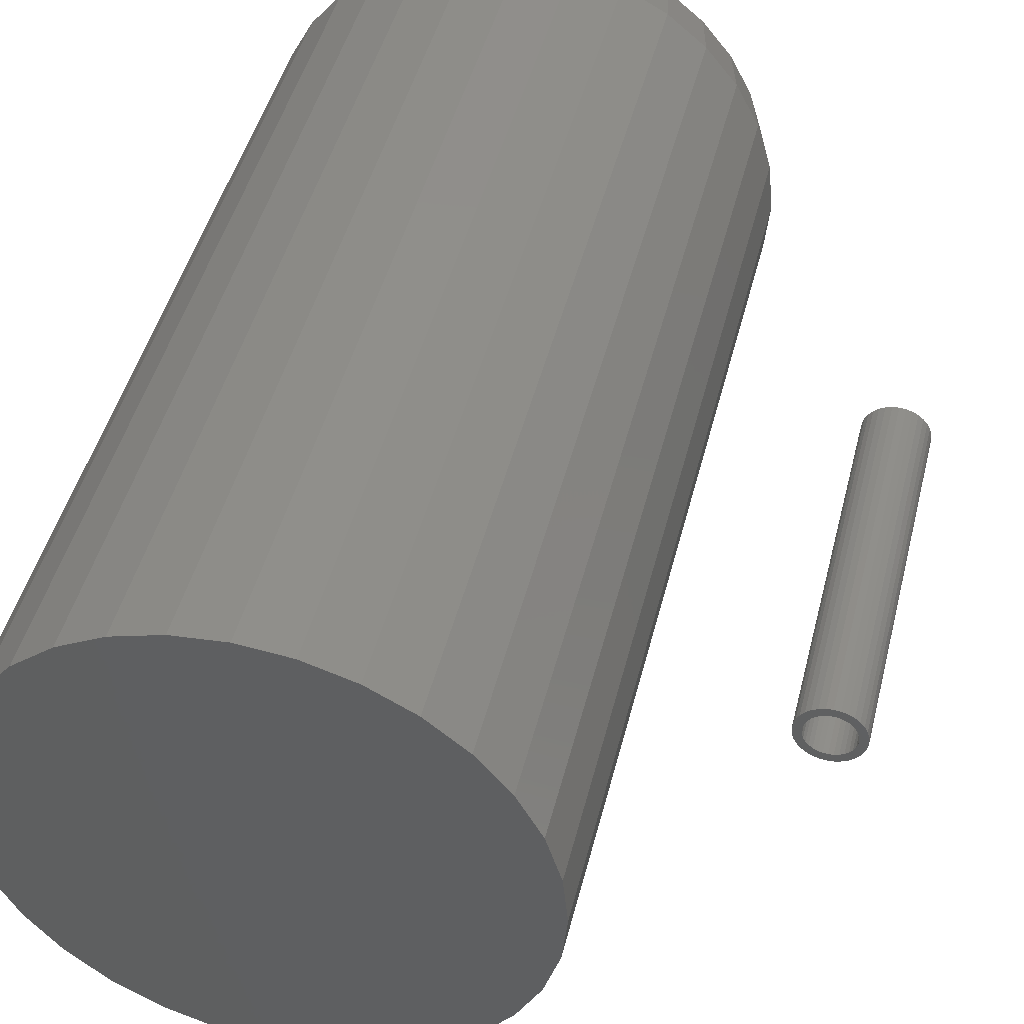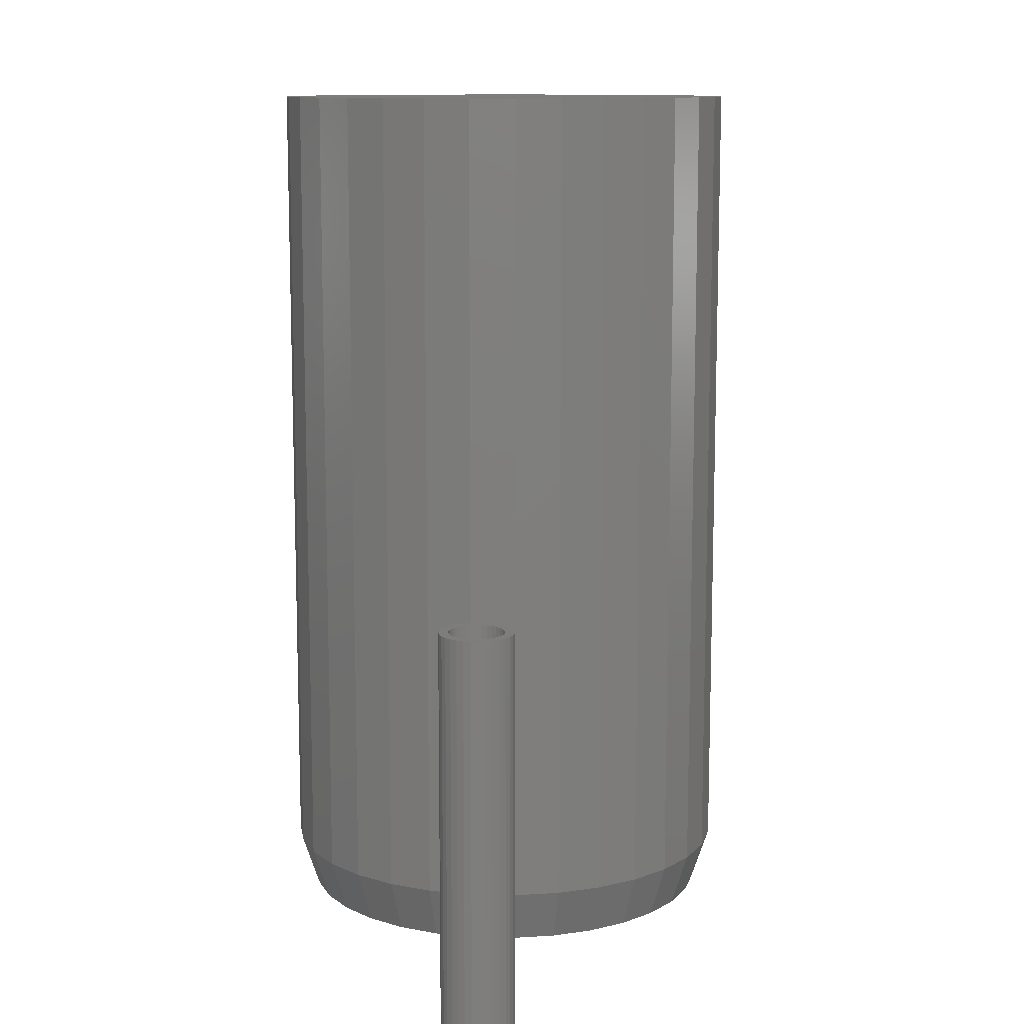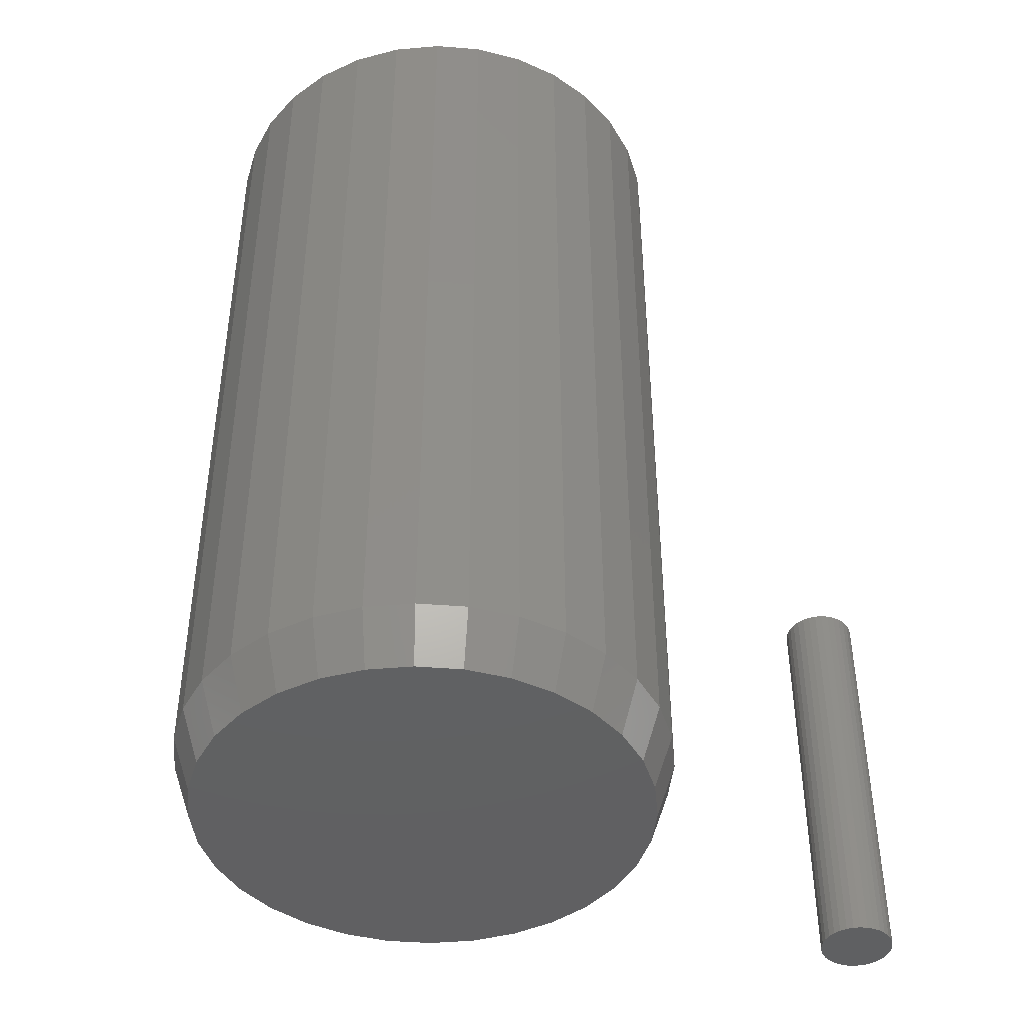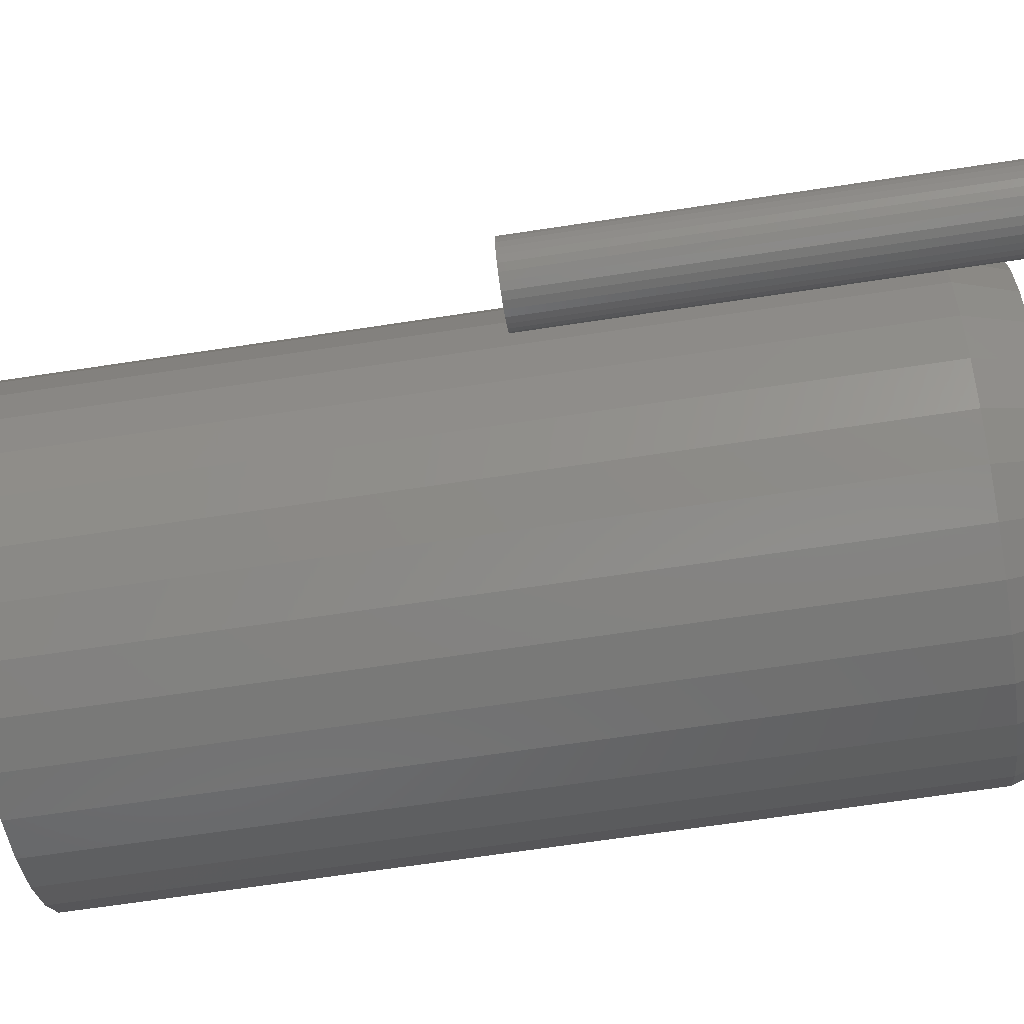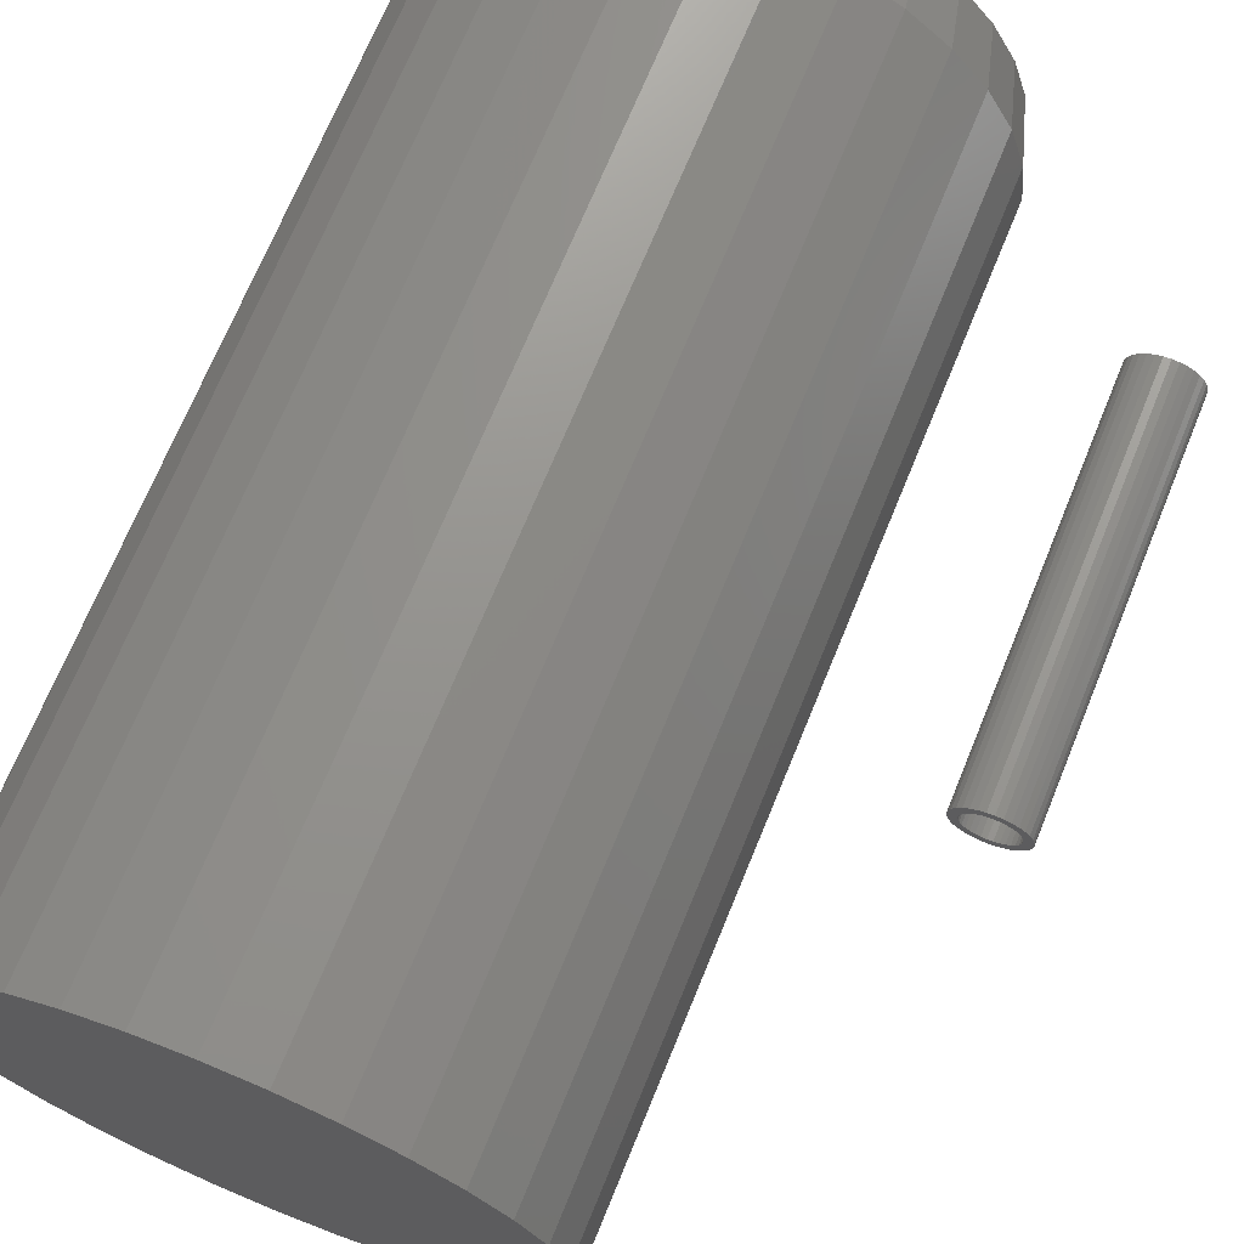
<metadata>
{"format":"stl","ext":"stl","renderer":"f3d","projection":"perspective","resolution":1024,"background":"white","views":[{"elev":45.4,"azim":13.8,"up":"+Y"},{"elev":11.2,"azim":53.3,"up":"+Z"},{"elev":-43.3,"azim":-67.2,"up":"+Z"},{"elev":-66.6,"azim":98.7,"up":"+Y"},{"elev":69.8,"azim":22.2,"up":"+Y"}]}
</metadata>
<code>
# stl→obj: 224 verts, 440 faces
v -0.0003288 0.1847 0
v 0.03571 0.1812 0
v -0.03636 0.1812 0
v -0.07101 0.1706 0
v 0.07035 0.1706 0
v 0.03571 -0.1812 0
v -0.03636 -0.1812 0
v 0.07035 -0.1706 0
v -0.0003281 -0.1847 0
v -0.07101 -0.1706 0
v -0.1029 -0.1536 0
v 0.1023 -0.1536 0
v -0.1309 -0.1306 0
v 0.1303 -0.1306 0
v -0.1539 -0.1026 0
v 0.1532 -0.1026 0
v -0.171 -0.07068 0
v 0.1703 -0.07068 0
v -0.1815 -0.03604 0
v 0.1808 -0.03603 0
v -0.185 3.74e-07 0
v 0.1844 2.861e-17 0
v -0.1815 0.03603 0
v 0.1808 0.03603 0
v -0.171 0.07068 0
v 0.1703 0.07068 0
v -0.1539 0.1026 0
v 0.1532 0.1026 0
v -0.1309 0.1306 0
v 0.1303 0.1306 0
v -0.1029 0.1536 0
v 0.1023 0.1536 0
v 0.2 -2.27e-16 0.04688
v 0.2 0 0.75
v 0.1962 -0.03908 0.04688
v 0.1962 -0.03908 0.75
v 0.1848 -0.07666 0.04688
v 0.1848 -0.07666 0.75
v 0.1662 -0.1113 0.04688
v 0.1662 -0.1113 0.75
v 0.1413 -0.1417 0.04688
v 0.1413 -0.1417 0.75
v 0.111 -0.1666 0.04688
v 0.111 -0.1666 0.75
v 0.07633 -0.1851 0.04688
v 0.07633 -0.1851 0.75
v 0.03875 -0.1965 0.04688
v 0.03875 -0.1965 0.75
v -0.0003289 -0.2003 0.04688
v -0.0003289 -0.2003 0.75
v -0.03941 -0.1965 0.04688
v -0.03941 -0.1965 0.75
v -0.07699 -0.1851 0.04688
v -0.07699 -0.1851 0.75
v -0.1116 -0.1666 0.04688
v -0.1116 -0.1666 0.75
v -0.142 -0.1417 0.04688
v -0.142 -0.1417 0.75
v -0.1669 -0.1113 0.04688
v -0.1669 -0.1113 0.75
v -0.1854 -0.07666 0.04688
v -0.1854 -0.07666 0.75
v -0.1968 -0.03908 0.04688
v -0.1968 -0.03908 0.75
v -0.2007 1.135e-16 0.04688
v -0.2007 1.135e-16 0.75
v -0.1968 0.03908 0.04688
v -0.1968 0.03908 0.75
v -0.1854 0.07666 0.04688
v -0.1854 0.07666 0.75
v -0.1669 0.1113 0.04688
v -0.1669 0.1113 0.75
v -0.142 0.1417 0.04688
v -0.142 0.1417 0.75
v -0.1116 0.1666 0.04688
v -0.1116 0.1666 0.75
v -0.07699 0.1851 0.04688
v -0.07699 0.1851 0.75
v -0.03941 0.1965 0.04688
v -0.03941 0.1965 0.75
v -0.0003289 0.2003 0.04688
v -0.0003289 0.2003 0.75
v 0.03875 0.1965 0.04688
v 0.03875 0.1965 0.75
v 0.07633 0.1851 0.04688
v 0.07633 0.1851 0.75
v 0.111 0.1666 0.04688
v 0.111 0.1666 0.75
v 0.1413 0.1417 0.04688
v 0.1413 0.1417 0.75
v 0.1662 0.1113 0.04688
v 0.1662 0.1113 0.75
v 0.1848 0.07666 0.04688
v 0.1848 0.07666 0.75
v 0.1962 0.03908 0.04688
v 0.1962 0.03908 0.75
v 0.316 -0.2308 0.3438
v 0.3102 -0.2313 0.3438
v 0.3045 -0.233 0.3438
v 0.3037 -0.2423 0.3438
v 0.291 -0.2441 0.3438
v 0.3003 -0.2451 0.3438
v 0.2882 -0.2493 0.3438
v 0.2975 -0.2485 0.3438
v 0.2954 -0.2523 0.3438
v 0.2865 -0.255 0.3438
v 0.2942 -0.2565 0.3438
v 0.2954 -0.2694 0.3438
v 0.2942 -0.2652 0.3438
v 0.2865 -0.2667 0.3438
v 0.2882 -0.2724 0.3438
v 0.2975 -0.2732 0.3438
v 0.291 -0.2776 0.3438
v 0.3003 -0.2766 0.3438
v 0.3037 -0.2794 0.3438
v 0.2948 -0.2821 0.3438
v 0.3075 -0.2814 0.3438
v 0.3117 -0.2827 0.3438
v 0.2993 -0.2859 0.3438
v 0.3328 -0.2358 0.3438
v 0.3204 -0.239 0.3438
v 0.3373 -0.2396 0.3438
v 0.3246 -0.2403 0.3438
v 0.3284 -0.2423 0.3438
v 0.3318 -0.2451 0.3438
v 0.3411 -0.2441 0.3438
v 0.3346 -0.2485 0.3438
v 0.3438 -0.2493 0.3438
v 0.3366 -0.2523 0.3438
v 0.3456 -0.255 0.3438
v 0.3379 -0.2565 0.3438
v 0.3383 -0.2609 0.3438
v 0.3456 -0.2667 0.3438
v 0.3379 -0.2652 0.3438
v 0.3366 -0.2694 0.3438
v 0.3438 -0.2724 0.3438
v 0.3346 -0.2732 0.3438
v 0.3318 -0.2766 0.3438
v 0.3411 -0.2776 0.3438
v 0.3284 -0.2794 0.3438
v 0.3373 -0.2821 0.3438
v 0.3246 -0.2814 0.3438
v 0.3204 -0.2827 0.3438
v 0.3328 -0.2859 0.3438
v 0.3276 -0.2887 0.3438
v 0.316 -0.291 0.3438
v 0.3219 -0.2904 0.3438
v 0.3461 -0.2609 0.3438
v 0.2859 -0.2609 0.3438
v 0.2938 -0.2609 0.3438
v 0.2948 -0.2396 0.3438
v 0.3075 -0.2403 0.3438
v 0.3117 -0.239 0.3438
v 0.316 -0.2386 0.3438
v 0.2993 -0.2358 0.3438
v 0.316 -0.2831 0.3438
v 0.3045 -0.2887 0.3438
v 0.3102 -0.2904 0.3438
v 0.3276 -0.233 0.3438
v 0.3219 -0.2313 0.3438
v 0.316 -0.2831 0.007812
v 0.3204 -0.2827 0.007812
v 0.3246 -0.2814 0.007812
v 0.3284 -0.2794 0.007812
v 0.3318 -0.2766 0.007812
v 0.3346 -0.2732 0.007812
v 0.3366 -0.2694 0.007812
v 0.3379 -0.2652 0.007812
v 0.3383 -0.2609 0.007812
v 0.3117 -0.2827 0.007812
v 0.3075 -0.2814 0.007812
v 0.3037 -0.2794 0.007812
v 0.3003 -0.2766 0.007812
v 0.2975 -0.2732 0.007812
v 0.2954 -0.2694 0.007812
v 0.2942 -0.2652 0.007812
v 0.2938 -0.2609 0.007812
v 0.316 -0.2386 0.007812
v 0.3117 -0.239 0.007812
v 0.3075 -0.2403 0.007812
v 0.3037 -0.2423 0.007812
v 0.3003 -0.2451 0.007812
v 0.2975 -0.2485 0.007812
v 0.2954 -0.2523 0.007812
v 0.2942 -0.2565 0.007812
v 0.3204 -0.239 0.007812
v 0.3246 -0.2403 0.007812
v 0.3284 -0.2423 0.007812
v 0.3318 -0.2451 0.007812
v 0.3346 -0.2485 0.007812
v 0.3366 -0.2523 0.007812
v 0.3379 -0.2565 0.007812
v 0.3045 -0.233 0
v 0.3102 -0.2313 0
v 0.316 -0.2308 0
v 0.3219 -0.2313 0
v 0.3276 -0.233 0
v 0.2993 -0.2358 0
v 0.3328 -0.2358 0
v 0.2948 -0.2396 0
v 0.3373 -0.2396 0
v 0.291 -0.2441 0
v 0.3411 -0.2441 0
v 0.2882 -0.2493 0
v 0.3438 -0.2493 0
v 0.2865 -0.255 0
v 0.3456 -0.255 0
v 0.3438 -0.2724 0
v 0.2882 -0.2724 0
v 0.3456 -0.2667 0
v 0.291 -0.2776 0
v 0.3411 -0.2776 0
v 0.2948 -0.2821 0
v 0.3373 -0.2821 0
v 0.2993 -0.2859 0
v 0.3328 -0.2859 0
v 0.3045 -0.2887 0
v 0.3276 -0.2887 0
v 0.3102 -0.2904 0
v 0.316 -0.291 0
v 0.3219 -0.2904 0
v 0.2865 -0.2667 0
v 0.2859 -0.2609 0
v 0.3461 -0.2609 0
f 1 2 3
f 4 3 2
f 5 4 2
f 6 7 8
f 9 7 6
f 7 10 8
f 8 10 11
f 8 11 12
f 12 11 13
f 12 13 14
f 14 13 15
f 14 15 16
f 16 15 17
f 16 17 18
f 18 17 19
f 18 19 20
f 20 19 21
f 20 21 22
f 22 21 23
f 22 23 24
f 24 23 25
f 24 25 26
f 26 25 27
f 26 27 28
f 28 27 29
f 28 29 30
f 30 29 31
f 30 31 32
f 32 31 4
f 32 4 5
f 33 34 35
f 35 34 36
f 35 36 37
f 37 36 38
f 37 38 39
f 39 38 40
f 39 40 41
f 41 40 42
f 41 42 43
f 43 42 44
f 43 44 45
f 45 44 46
f 45 46 47
f 47 46 48
f 47 48 49
f 49 48 50
f 49 50 51
f 51 50 52
f 51 52 53
f 53 52 54
f 53 54 55
f 55 54 56
f 55 56 57
f 57 56 58
f 57 58 59
f 59 58 60
f 59 60 61
f 61 60 62
f 61 62 63
f 63 62 64
f 63 64 65
f 65 64 66
f 65 66 67
f 67 66 68
f 67 68 69
f 69 68 70
f 69 70 71
f 71 70 72
f 71 72 73
f 73 72 74
f 73 74 75
f 75 74 76
f 75 76 77
f 77 76 78
f 77 78 79
f 79 78 80
f 79 80 81
f 81 80 82
f 81 82 83
f 83 82 84
f 83 84 85
f 85 84 86
f 85 86 87
f 87 86 88
f 87 88 89
f 89 88 90
f 89 90 91
f 91 90 92
f 91 92 93
f 93 92 94
f 93 94 95
f 95 94 96
f 95 96 33
f 33 96 34
f 21 65 23
f 23 65 67
f 23 67 25
f 25 67 69
f 25 69 27
f 27 69 71
f 27 71 29
f 29 71 73
f 29 73 31
f 31 73 75
f 31 75 4
f 4 75 77
f 4 77 3
f 3 77 79
f 3 79 1
f 1 79 81
f 1 81 2
f 2 81 83
f 2 83 5
f 5 83 85
f 5 85 32
f 32 85 87
f 32 87 30
f 30 87 89
f 30 89 28
f 28 89 91
f 28 91 26
f 26 91 93
f 26 93 24
f 24 93 95
f 24 95 22
f 22 95 33
f 22 33 20
f 20 33 35
f 20 35 18
f 18 35 37
f 18 37 16
f 16 37 39
f 16 39 14
f 14 39 41
f 14 41 12
f 12 41 43
f 12 43 8
f 8 43 45
f 8 45 6
f 6 45 47
f 6 47 9
f 9 47 49
f 9 49 7
f 7 49 51
f 7 51 10
f 10 51 53
f 10 53 11
f 11 53 55
f 11 55 13
f 13 55 57
f 13 57 15
f 15 57 59
f 15 59 17
f 17 59 61
f 17 61 19
f 19 61 63
f 19 63 21
f 21 63 65
f 80 84 82
f 84 80 78
f 84 78 86
f 46 52 48
f 48 52 50
f 86 78 88
f 88 78 76
f 88 76 90
f 90 76 74
f 90 74 92
f 92 74 72
f 92 72 94
f 94 72 70
f 94 70 96
f 96 70 68
f 96 68 34
f 34 68 66
f 34 66 36
f 36 66 64
f 36 64 38
f 38 64 62
f 38 62 40
f 40 62 60
f 40 60 42
f 42 60 58
f 42 58 44
f 44 58 56
f 44 56 46
f 46 56 54
f 46 54 52
f 97 98 99
f 100 101 102
f 102 101 103
f 102 103 104
f 105 104 103
f 103 106 105
f 105 106 107
f 108 109 110
f 110 111 108
f 108 111 112
f 112 111 113
f 112 113 114
f 115 114 113
f 113 116 115
f 115 116 117
f 116 118 117
f 118 116 119
f 120 121 122
f 121 123 124
f 122 121 124
f 122 124 125
f 122 125 126
f 126 125 127
f 126 127 128
f 128 127 129
f 128 129 130
f 129 131 130
f 132 130 131
f 133 134 135
f 133 135 136
f 136 135 137
f 136 137 138
f 136 138 139
f 139 138 140
f 139 140 141
f 141 140 142
f 141 142 143
f 144 141 143
f 145 146 147
f 148 130 132
f 148 132 134
f 148 134 133
f 149 110 109
f 149 109 150
f 149 150 107
f 149 107 106
f 151 101 100
f 151 100 152
f 151 152 153
f 151 153 154
f 151 154 155
f 156 118 119
f 156 119 157
f 156 157 158
f 156 158 146
f 156 146 145
f 156 145 144
f 156 144 143
f 154 121 120
f 154 120 159
f 154 159 160
f 154 160 97
f 154 97 99
f 154 99 155
f 161 143 162
f 162 143 142
f 162 142 163
f 163 142 140
f 163 140 164
f 164 140 138
f 164 138 165
f 165 138 137
f 165 137 166
f 166 137 135
f 166 135 167
f 167 135 134
f 167 134 168
f 168 134 132
f 168 132 169
f 143 161 156
f 156 161 170
f 156 170 118
f 118 170 171
f 118 171 117
f 117 171 172
f 117 172 115
f 115 172 173
f 115 173 114
f 114 173 174
f 114 174 112
f 112 174 175
f 112 175 108
f 108 175 176
f 108 176 109
f 109 176 177
f 109 177 150
f 178 153 179
f 179 153 152
f 179 152 180
f 180 152 100
f 180 100 181
f 181 100 102
f 181 102 182
f 182 102 104
f 182 104 183
f 183 104 105
f 183 105 184
f 184 105 107
f 184 107 185
f 185 107 150
f 185 150 177
f 153 178 154
f 154 178 186
f 154 186 121
f 121 186 187
f 121 187 123
f 123 187 188
f 123 188 124
f 124 188 189
f 124 189 125
f 125 189 190
f 125 190 127
f 127 190 191
f 127 191 129
f 129 191 192
f 129 192 131
f 131 192 169
f 131 169 132
f 178 179 180
f 186 178 180
f 186 180 187
f 187 180 181
f 187 181 188
f 188 181 182
f 188 182 189
f 189 182 183
f 189 183 190
f 190 183 184
f 190 184 191
f 191 184 185
f 191 185 192
f 168 175 167
f 167 175 174
f 167 174 166
f 166 174 173
f 166 173 165
f 165 173 172
f 165 172 164
f 164 172 171
f 164 171 163
f 163 171 170
f 163 170 161
f 163 161 162
f 192 185 169
f 169 185 177
f 169 177 168
f 168 177 176
f 168 176 175
f 193 194 195
f 193 195 196
f 197 193 196
f 198 193 197
f 199 198 197
f 200 198 199
f 201 200 199
f 202 200 201
f 203 202 201
f 204 202 203
f 205 204 203
f 206 204 205
f 207 206 205
f 208 209 210
f 211 209 208
f 212 211 208
f 213 211 212
f 214 213 212
f 215 213 214
f 216 215 214
f 217 215 216
f 218 217 216
f 219 217 218
f 220 219 218
f 221 220 218
f 209 222 210
f 210 222 223
f 210 223 224
f 224 223 206
f 224 206 207
f 224 148 210
f 210 148 133
f 210 133 208
f 208 133 136
f 208 136 212
f 212 136 139
f 212 139 214
f 214 139 141
f 214 141 216
f 216 141 144
f 216 144 218
f 218 144 145
f 218 145 221
f 221 145 147
f 221 147 220
f 220 147 146
f 220 146 219
f 219 146 158
f 219 158 217
f 217 158 157
f 217 157 215
f 215 157 119
f 215 119 213
f 213 119 116
f 213 116 211
f 211 116 113
f 211 113 209
f 209 113 111
f 209 111 222
f 222 111 110
f 222 110 223
f 223 110 149
f 223 149 206
f 206 149 106
f 206 106 204
f 204 106 103
f 204 103 202
f 202 103 101
f 202 101 200
f 200 101 151
f 200 151 198
f 198 151 155
f 198 155 193
f 193 155 99
f 193 99 194
f 194 99 98
f 194 98 195
f 195 98 97
f 195 97 196
f 196 97 160
f 196 160 197
f 197 160 159
f 197 159 199
f 199 159 120
f 199 120 201
f 201 120 122
f 201 122 203
f 203 122 126
f 203 126 205
f 205 126 128
f 205 128 207
f 207 128 130
f 207 130 224
f 224 130 148

</code>
